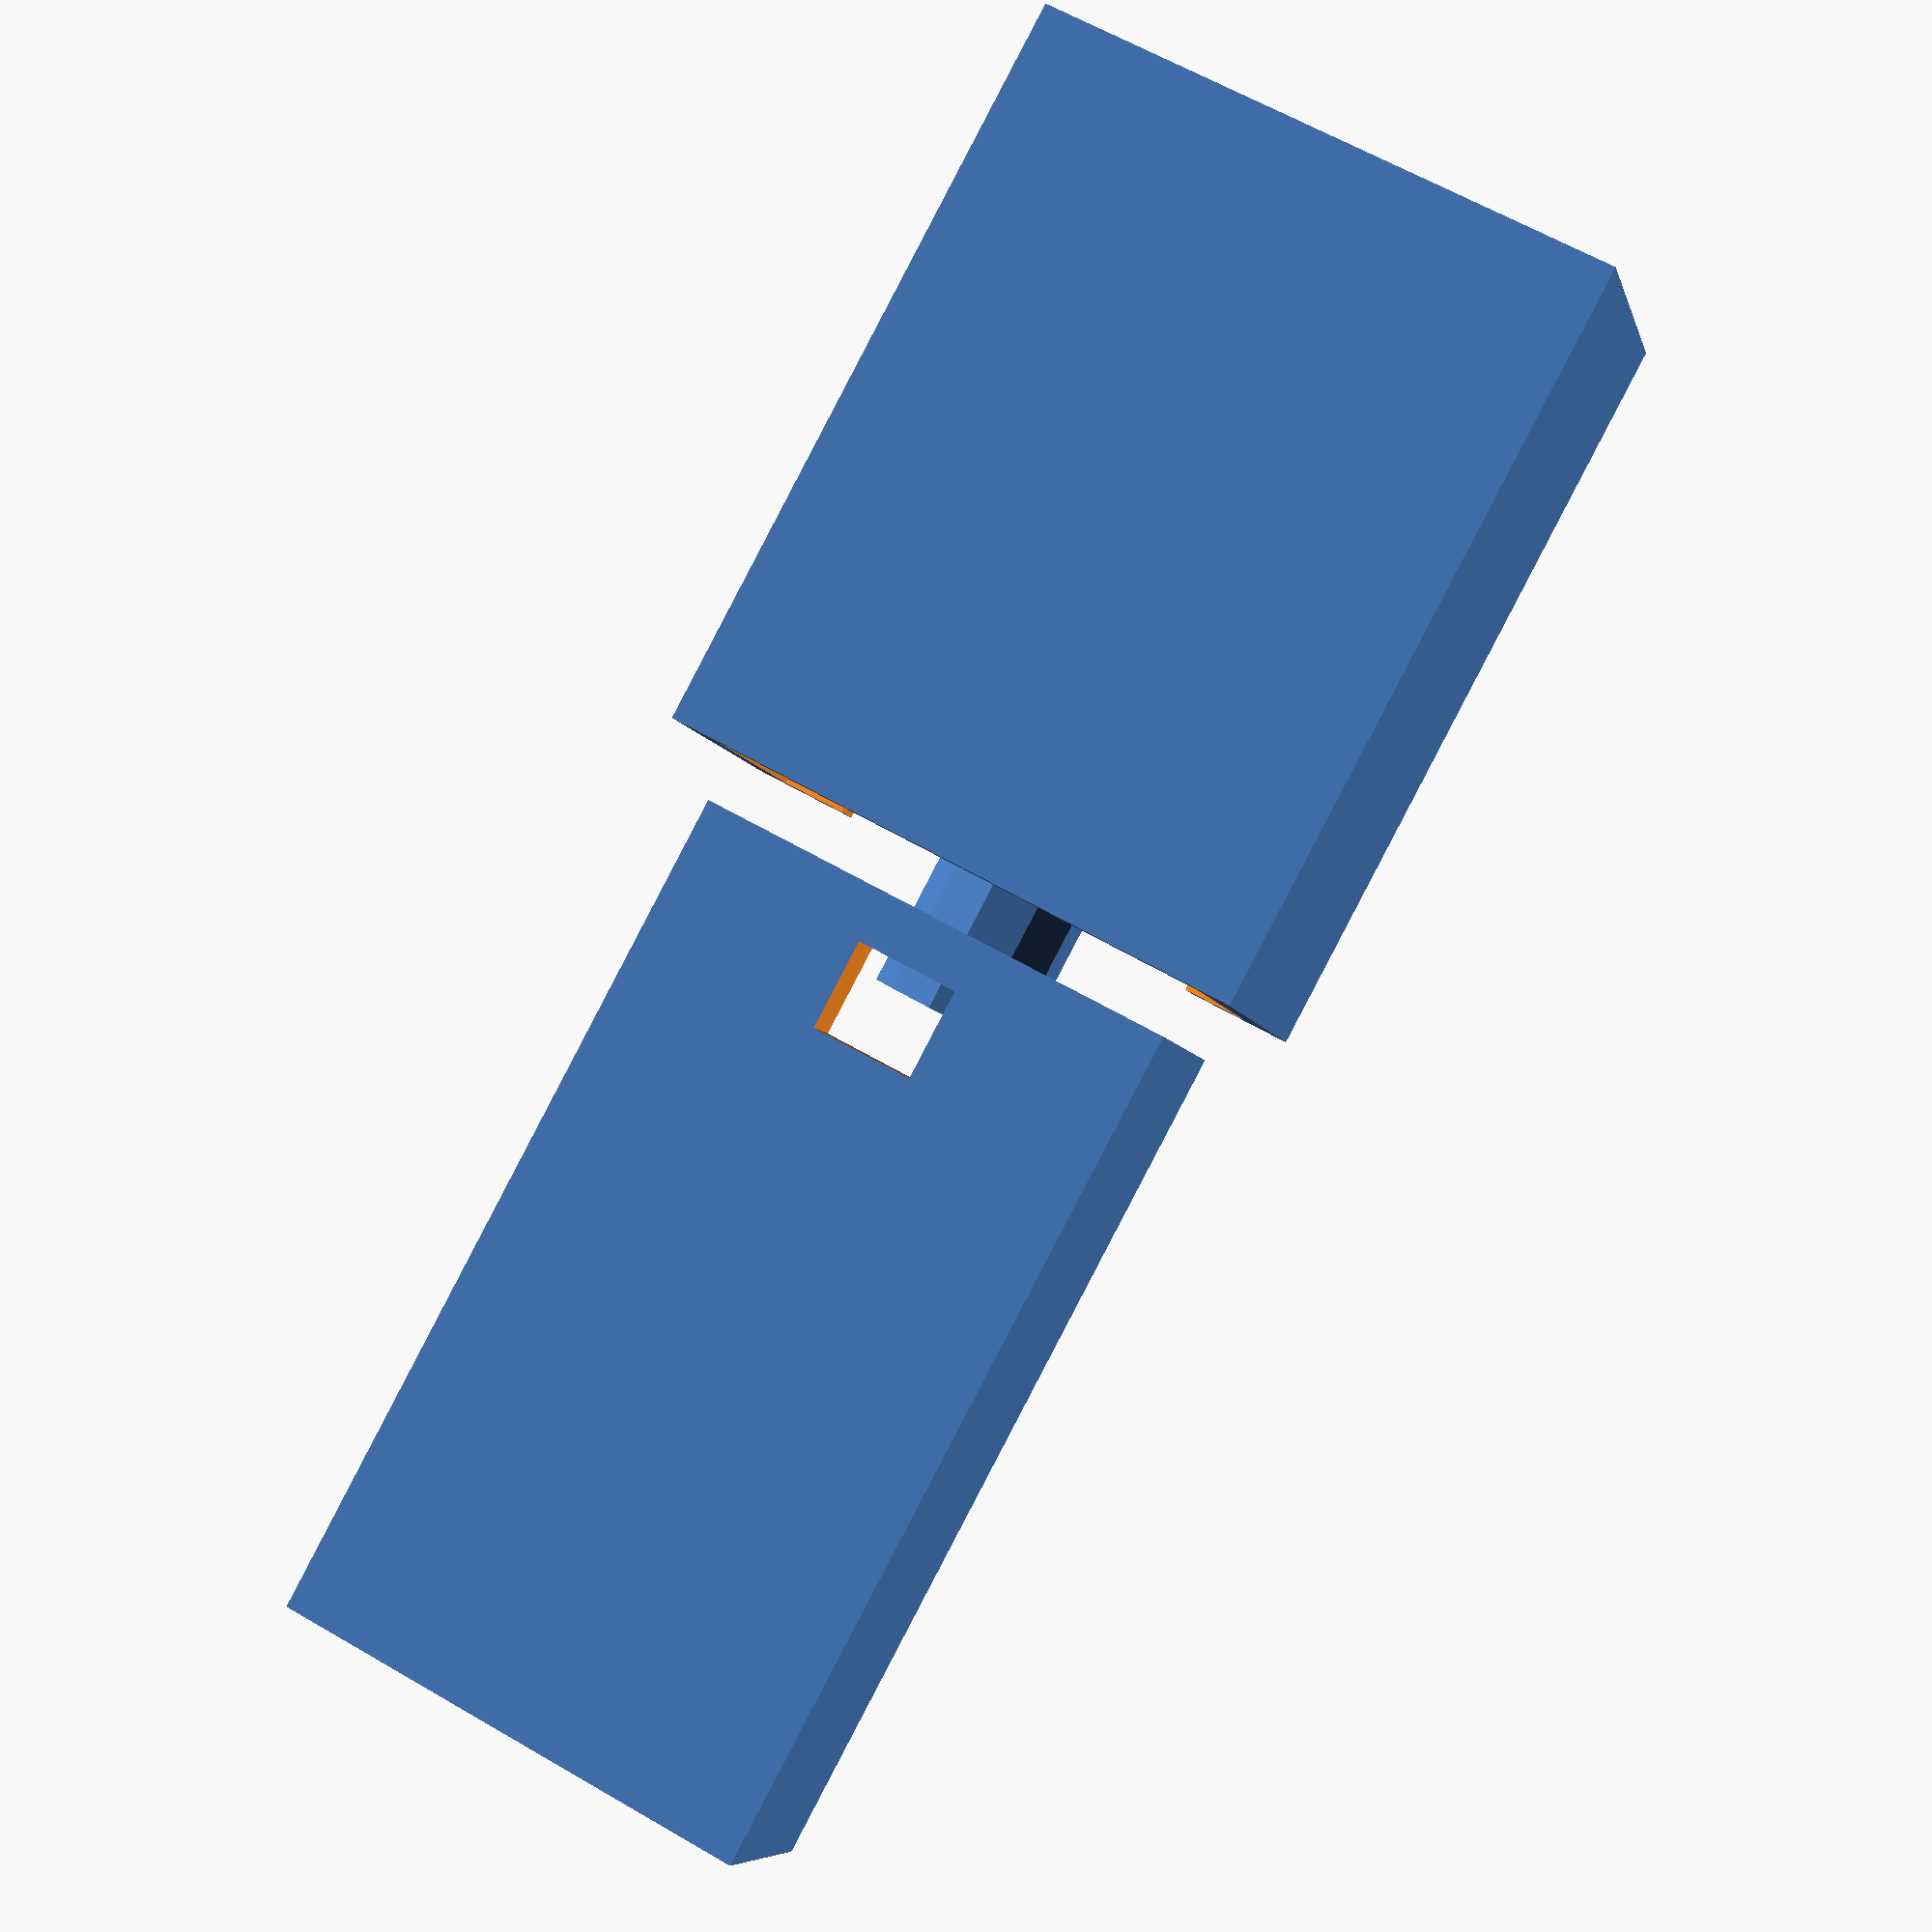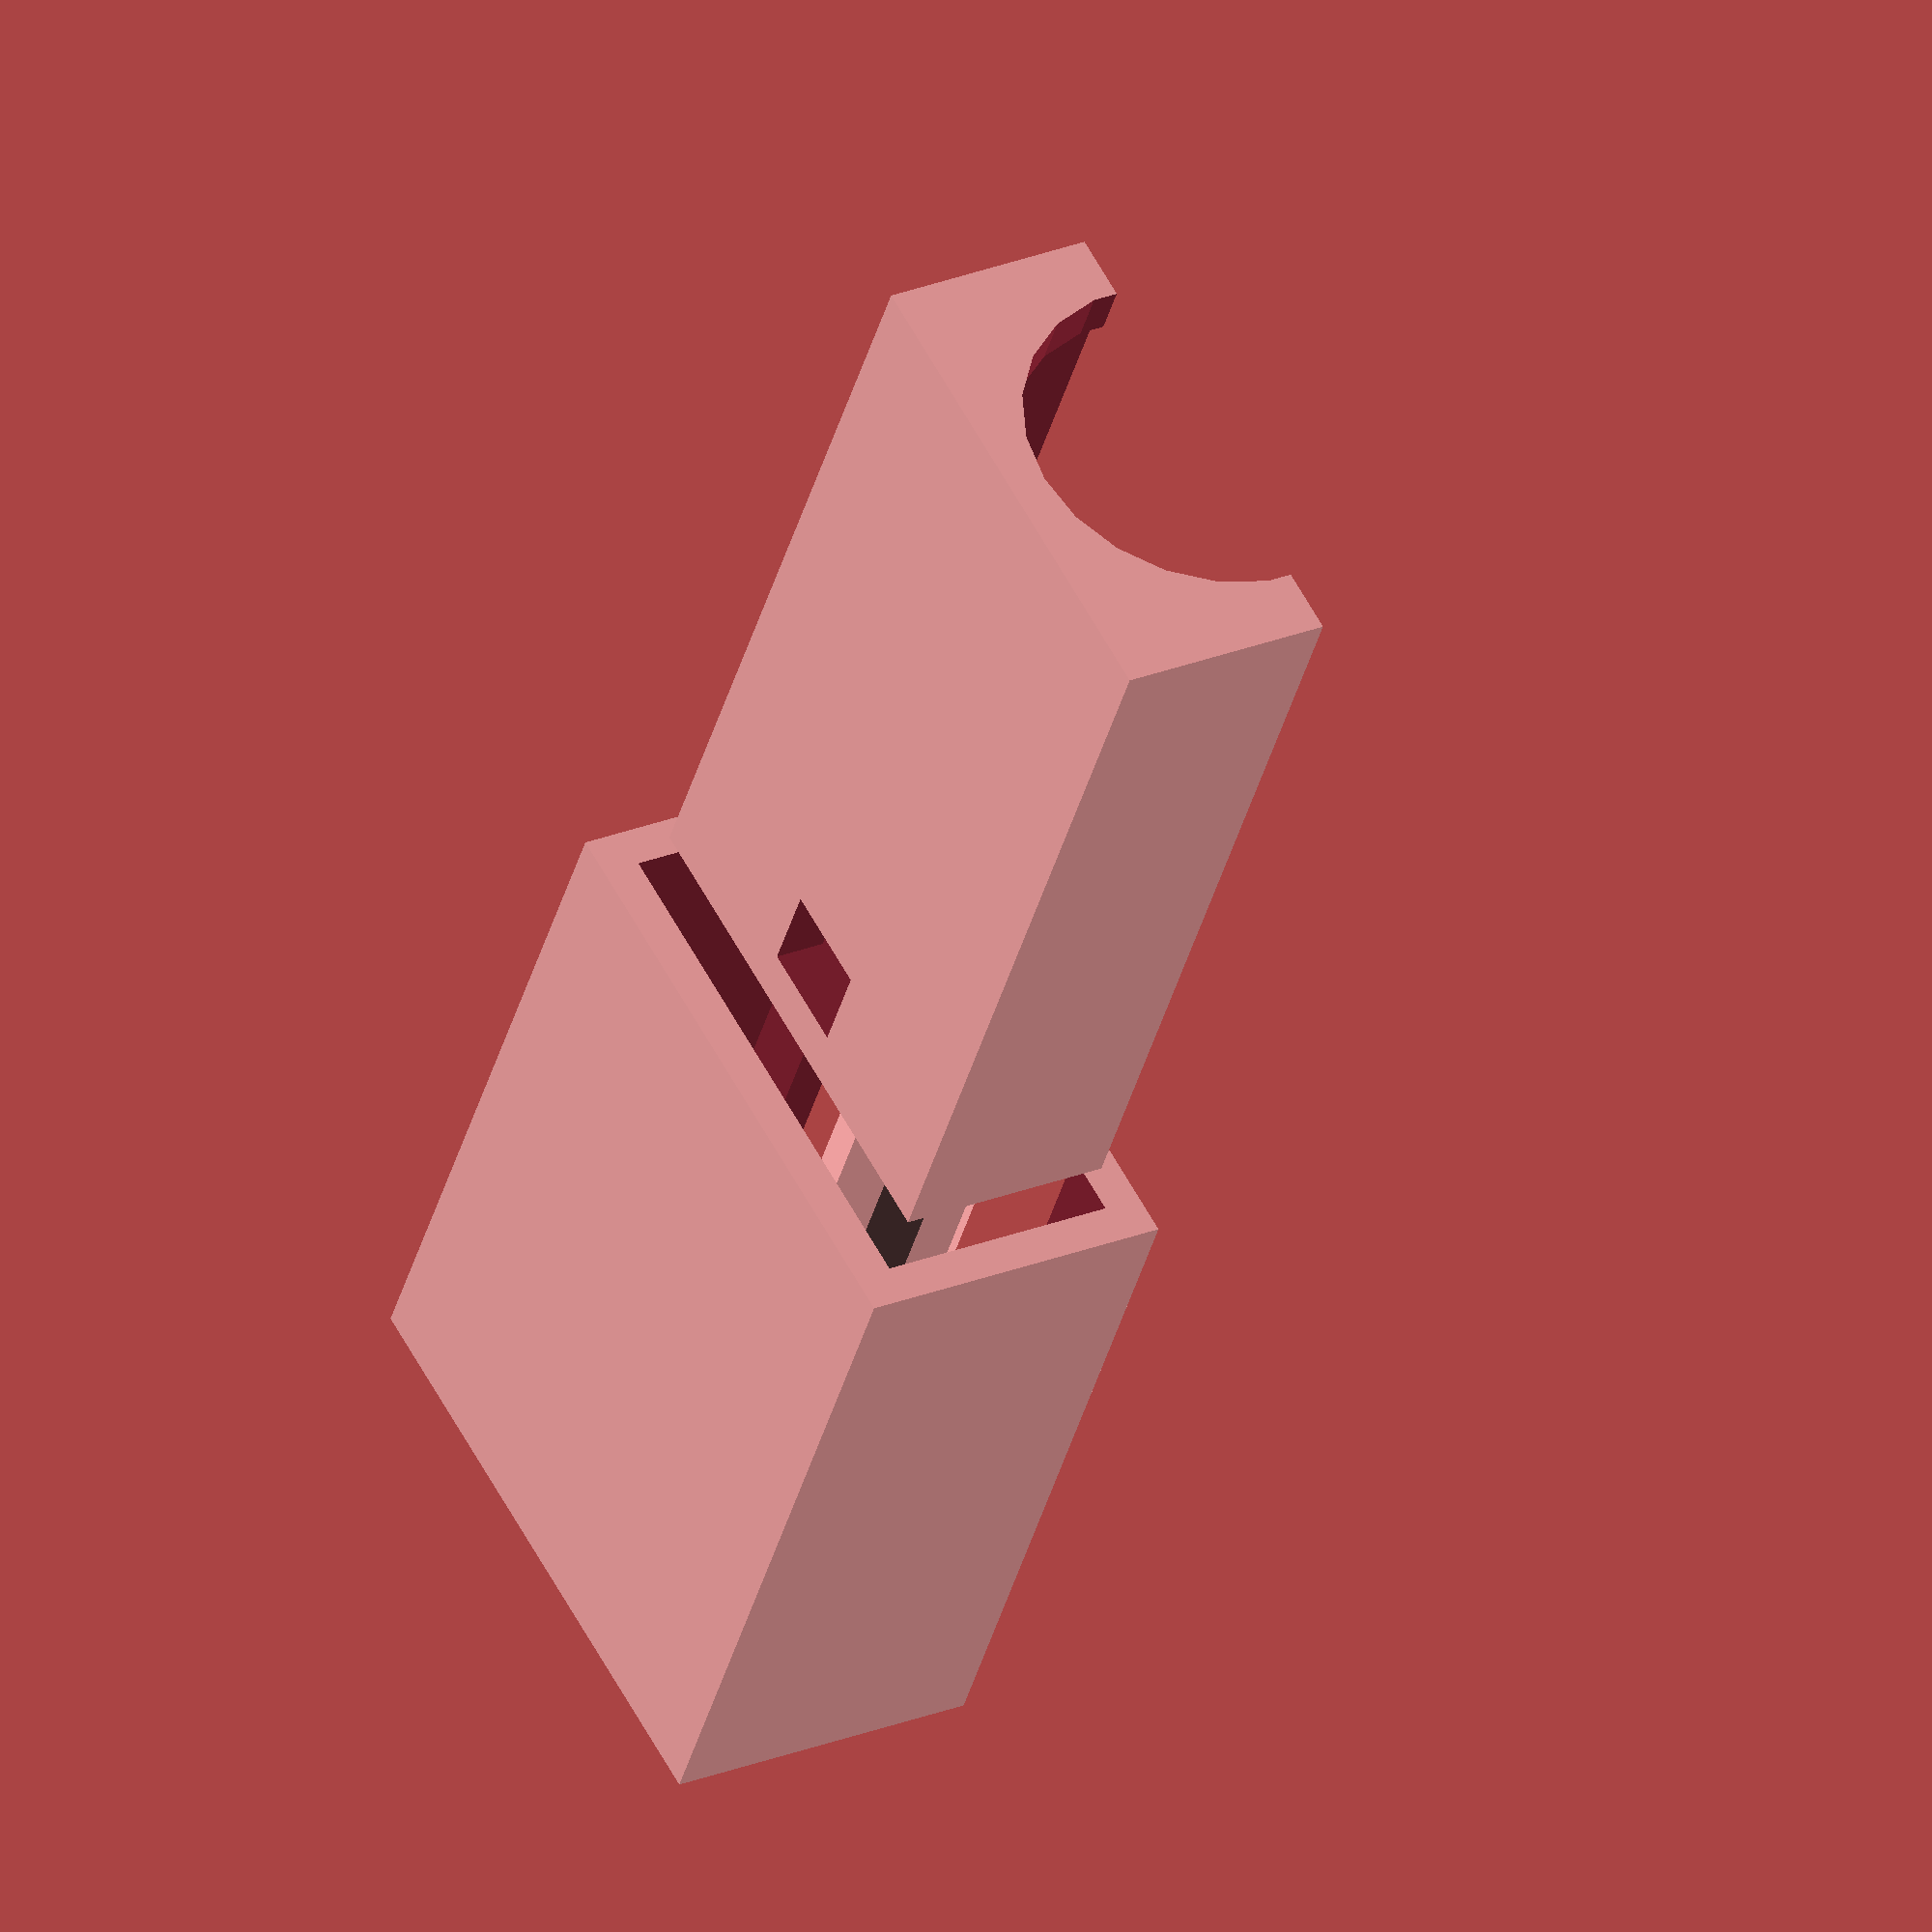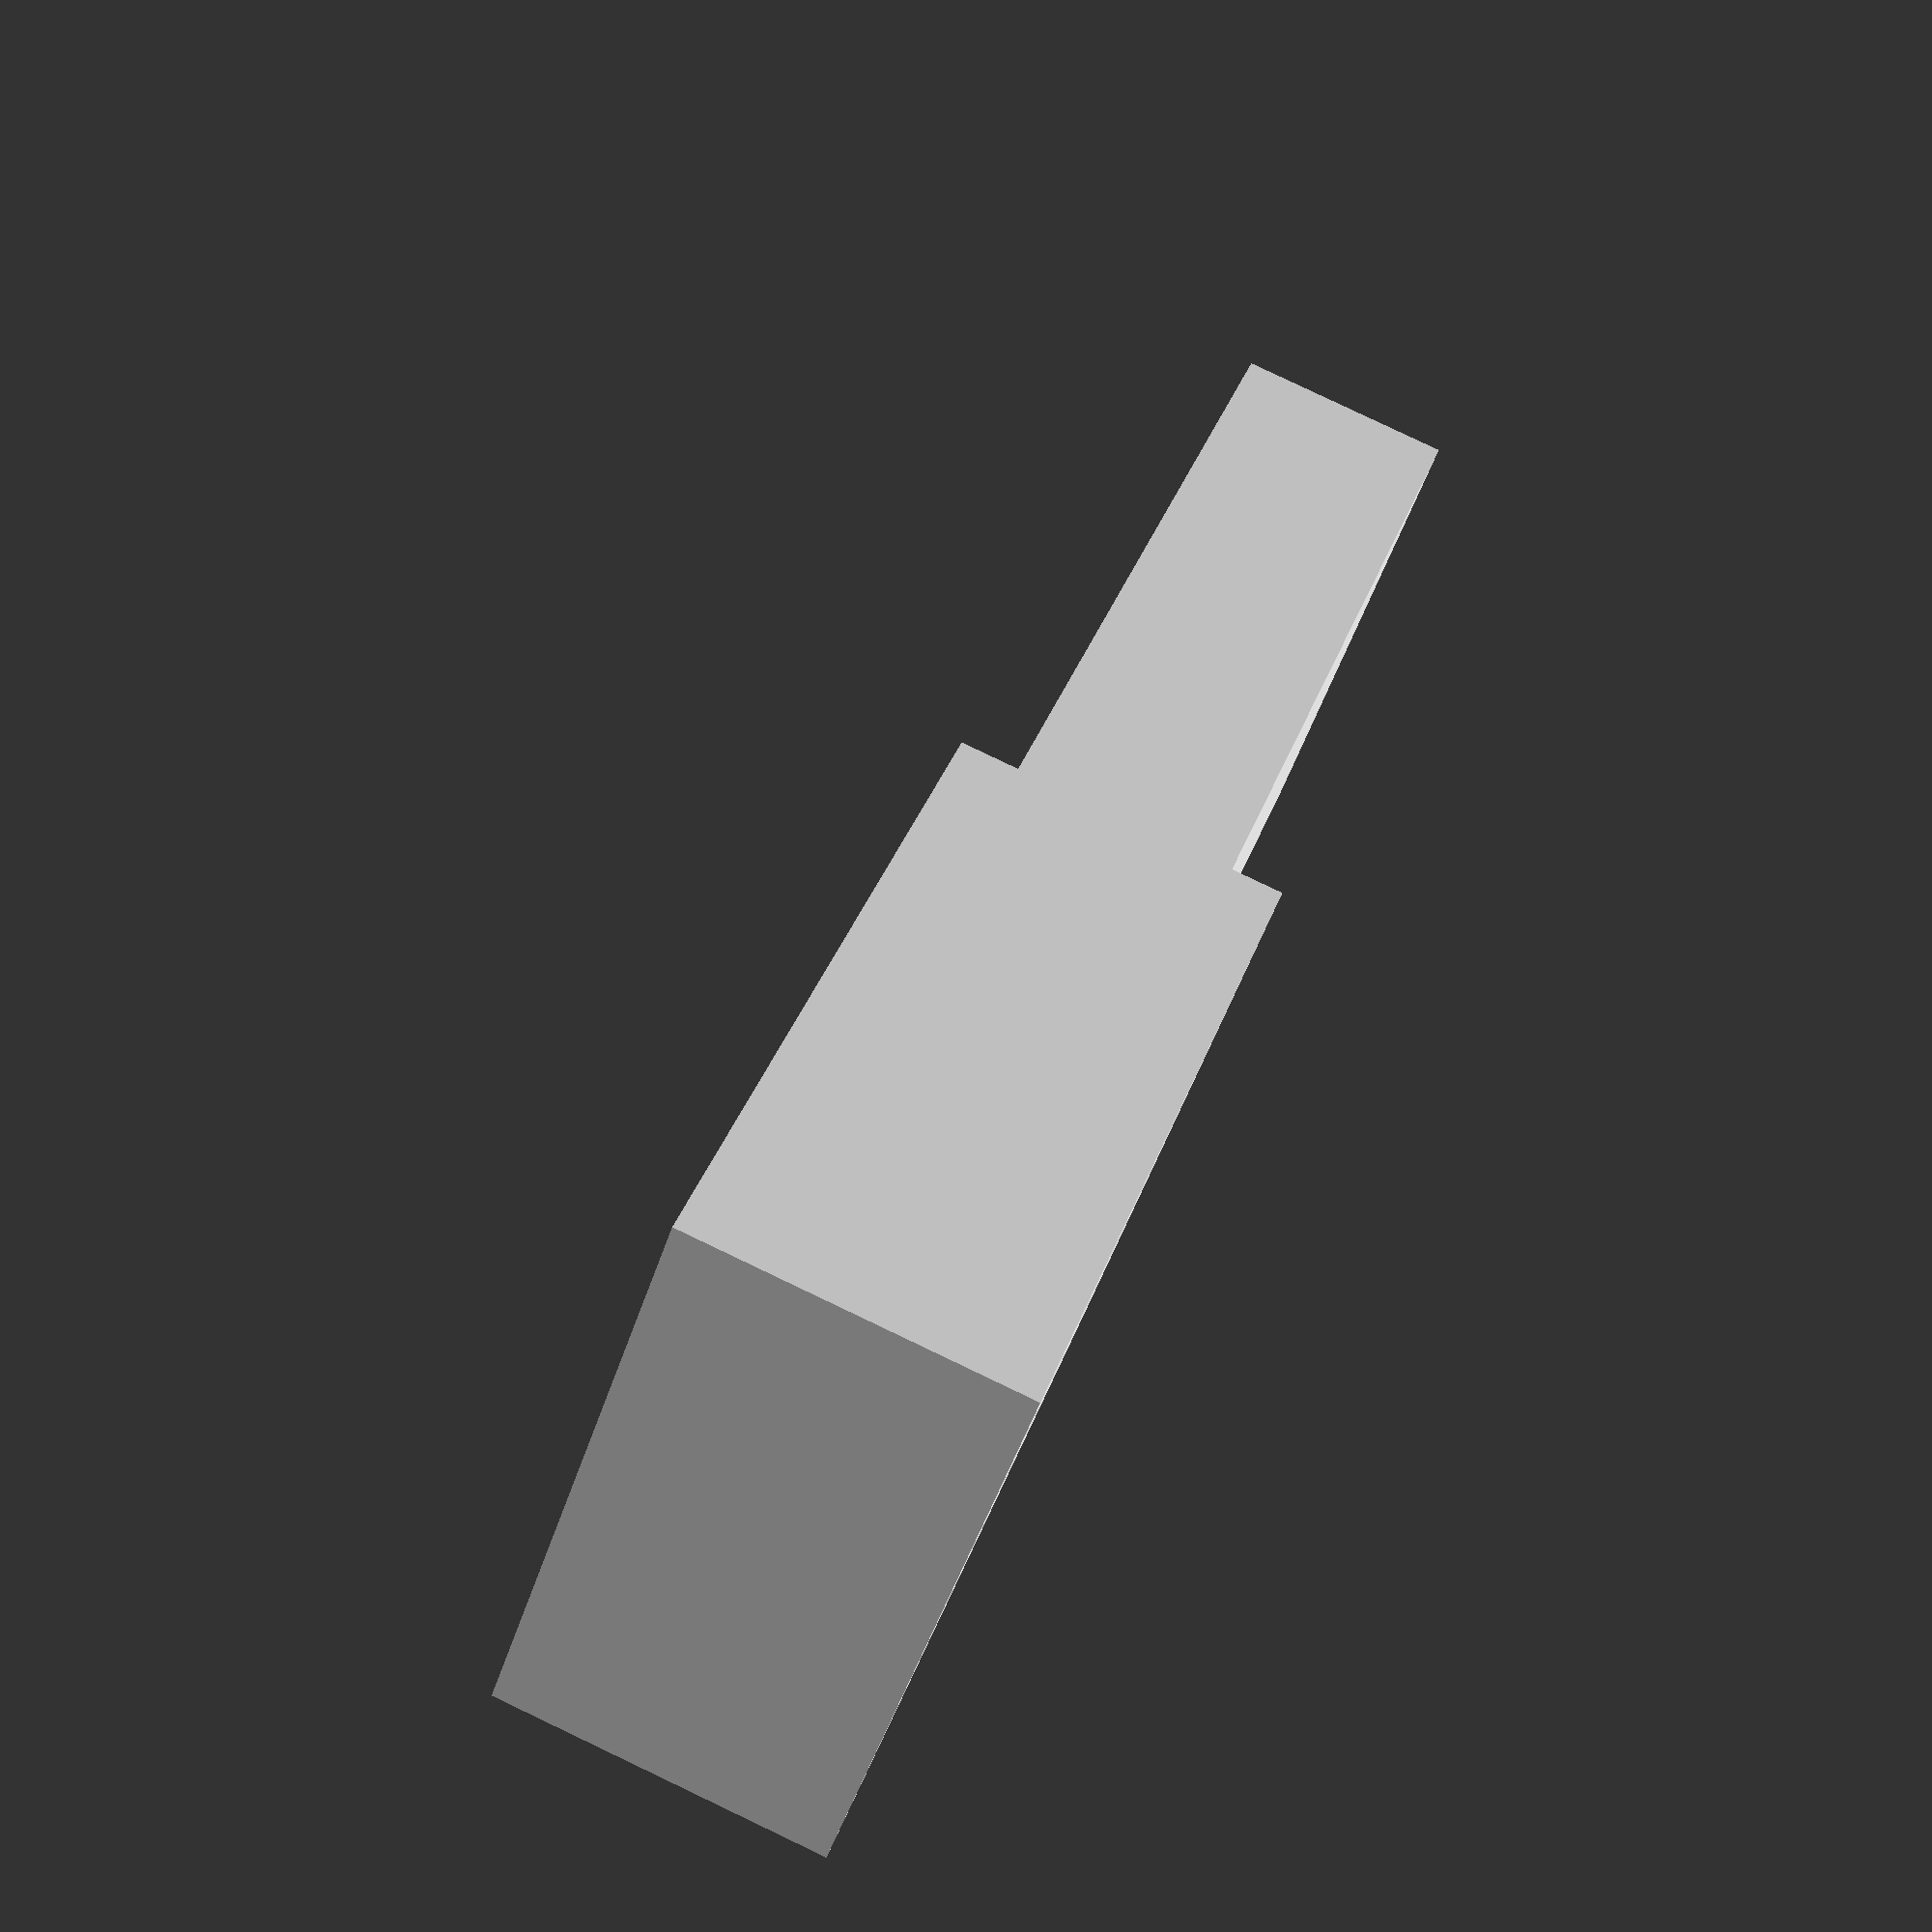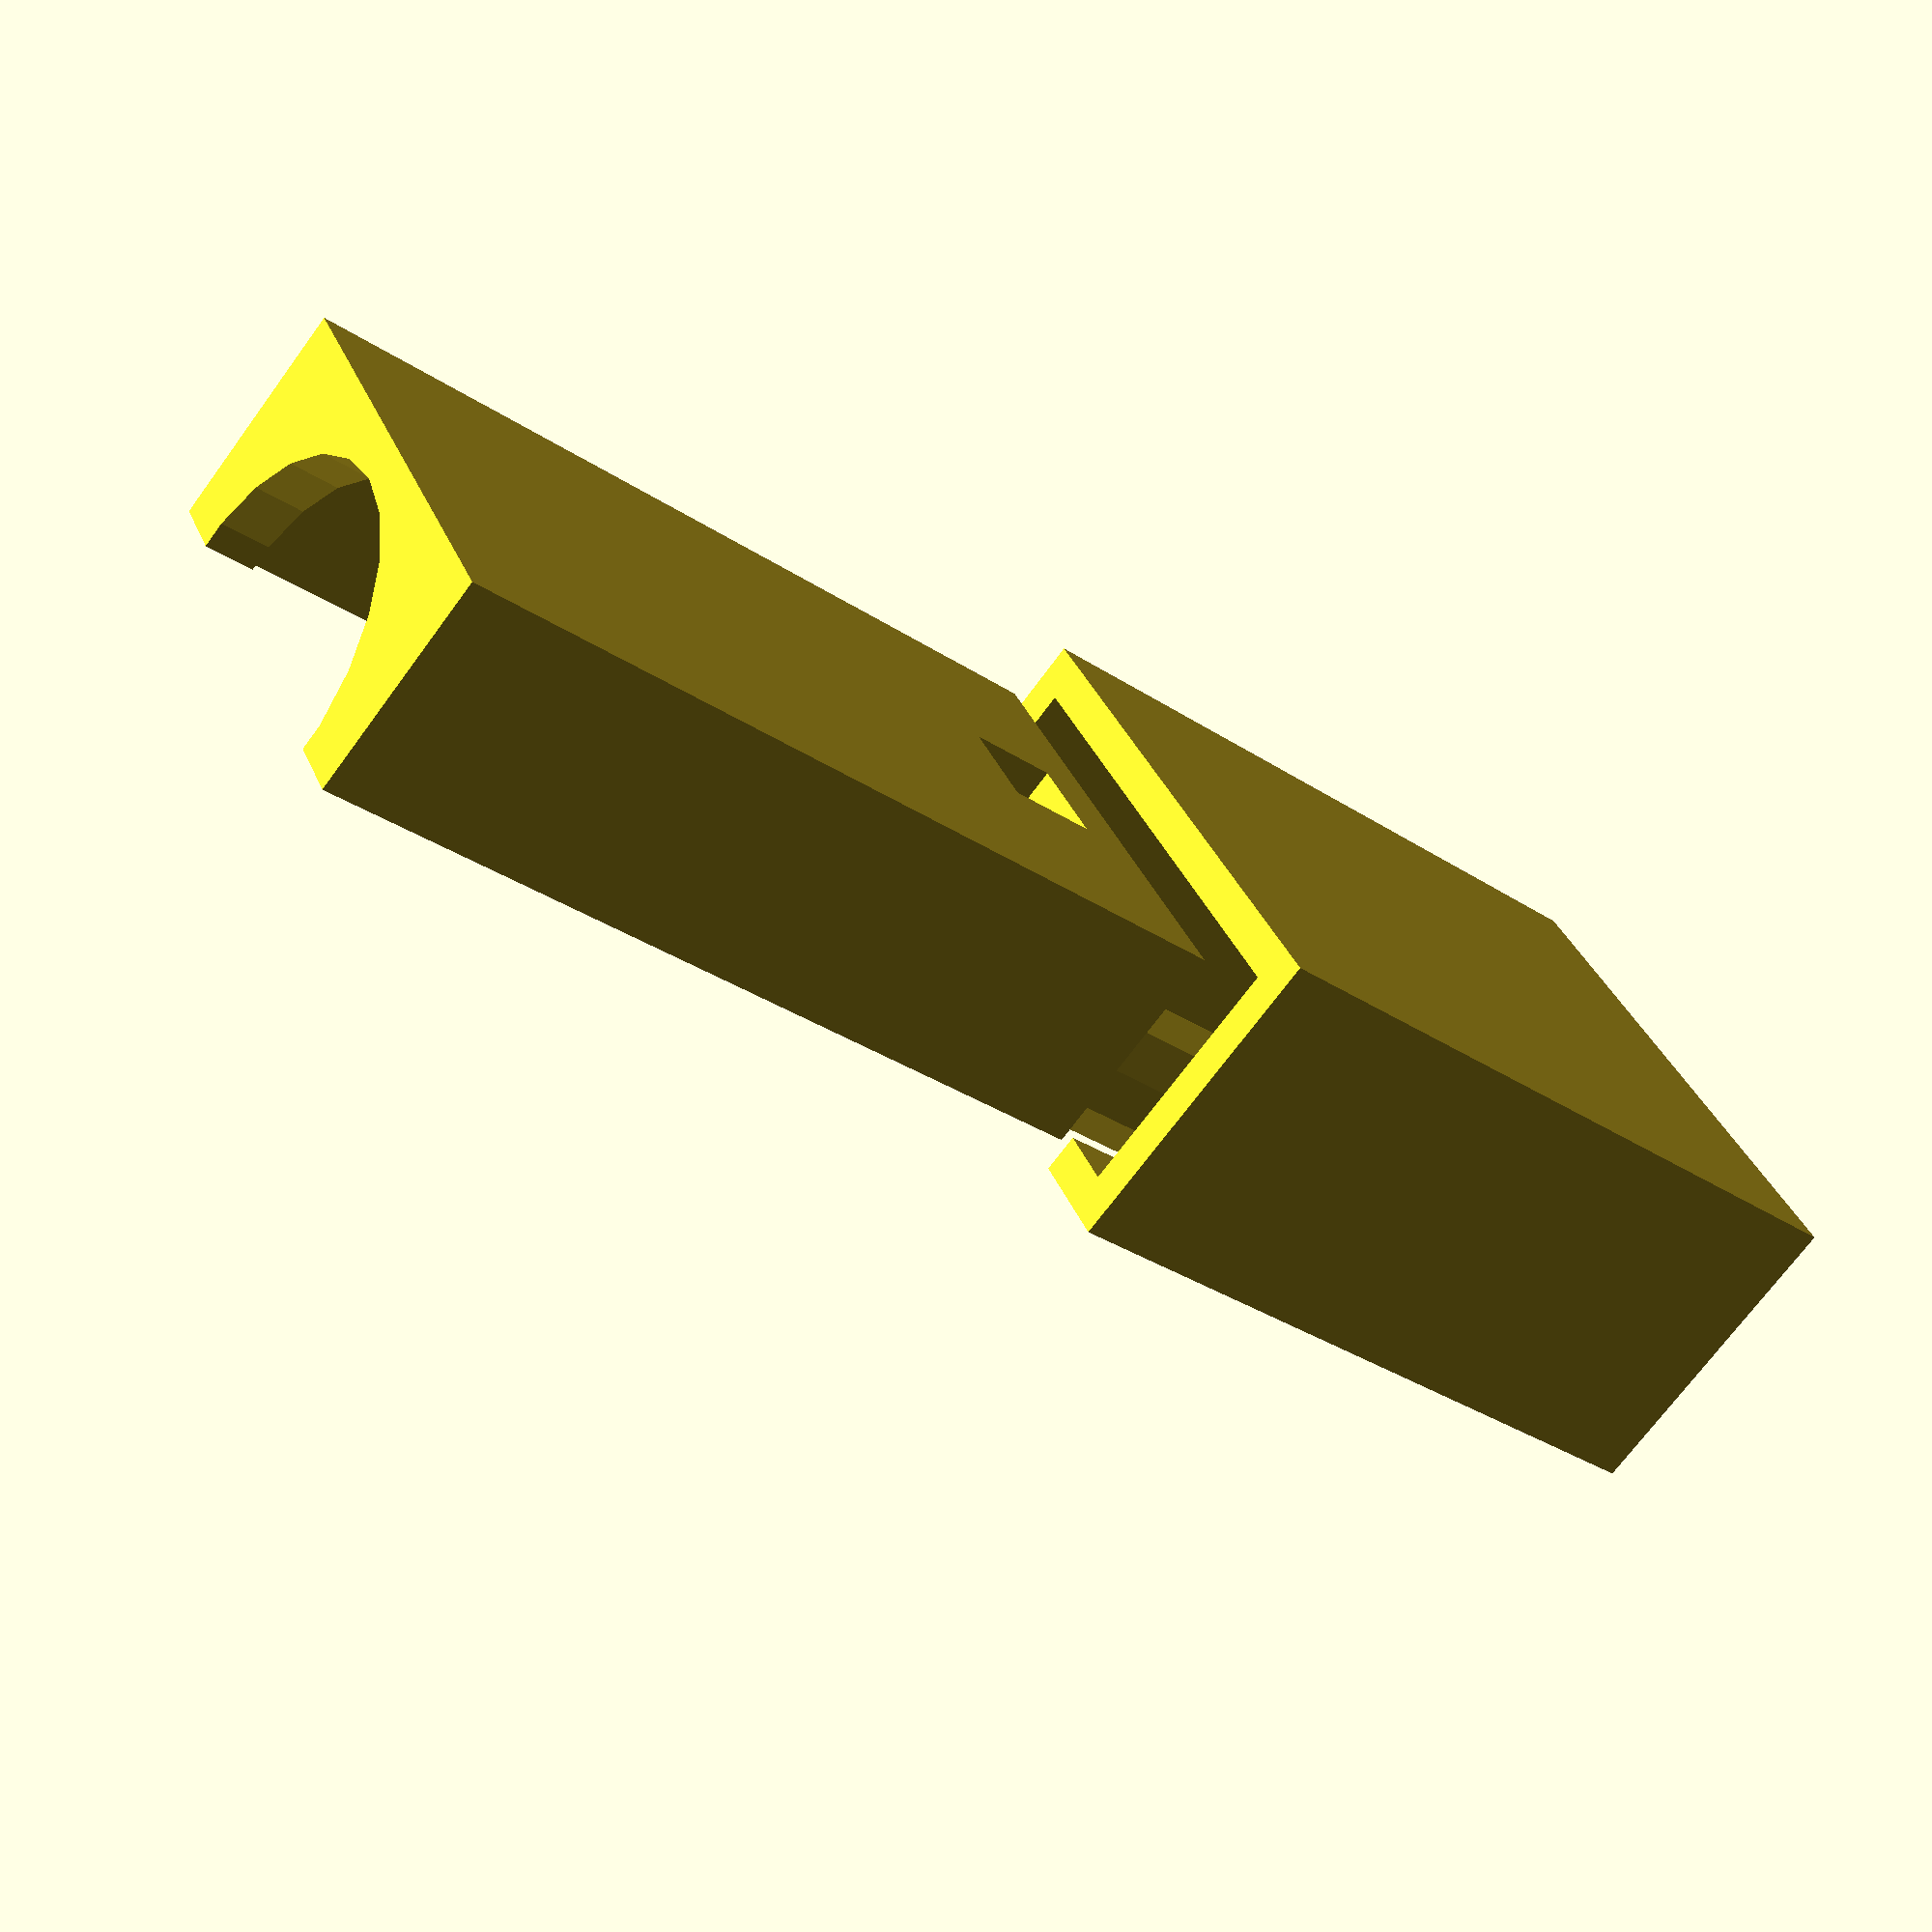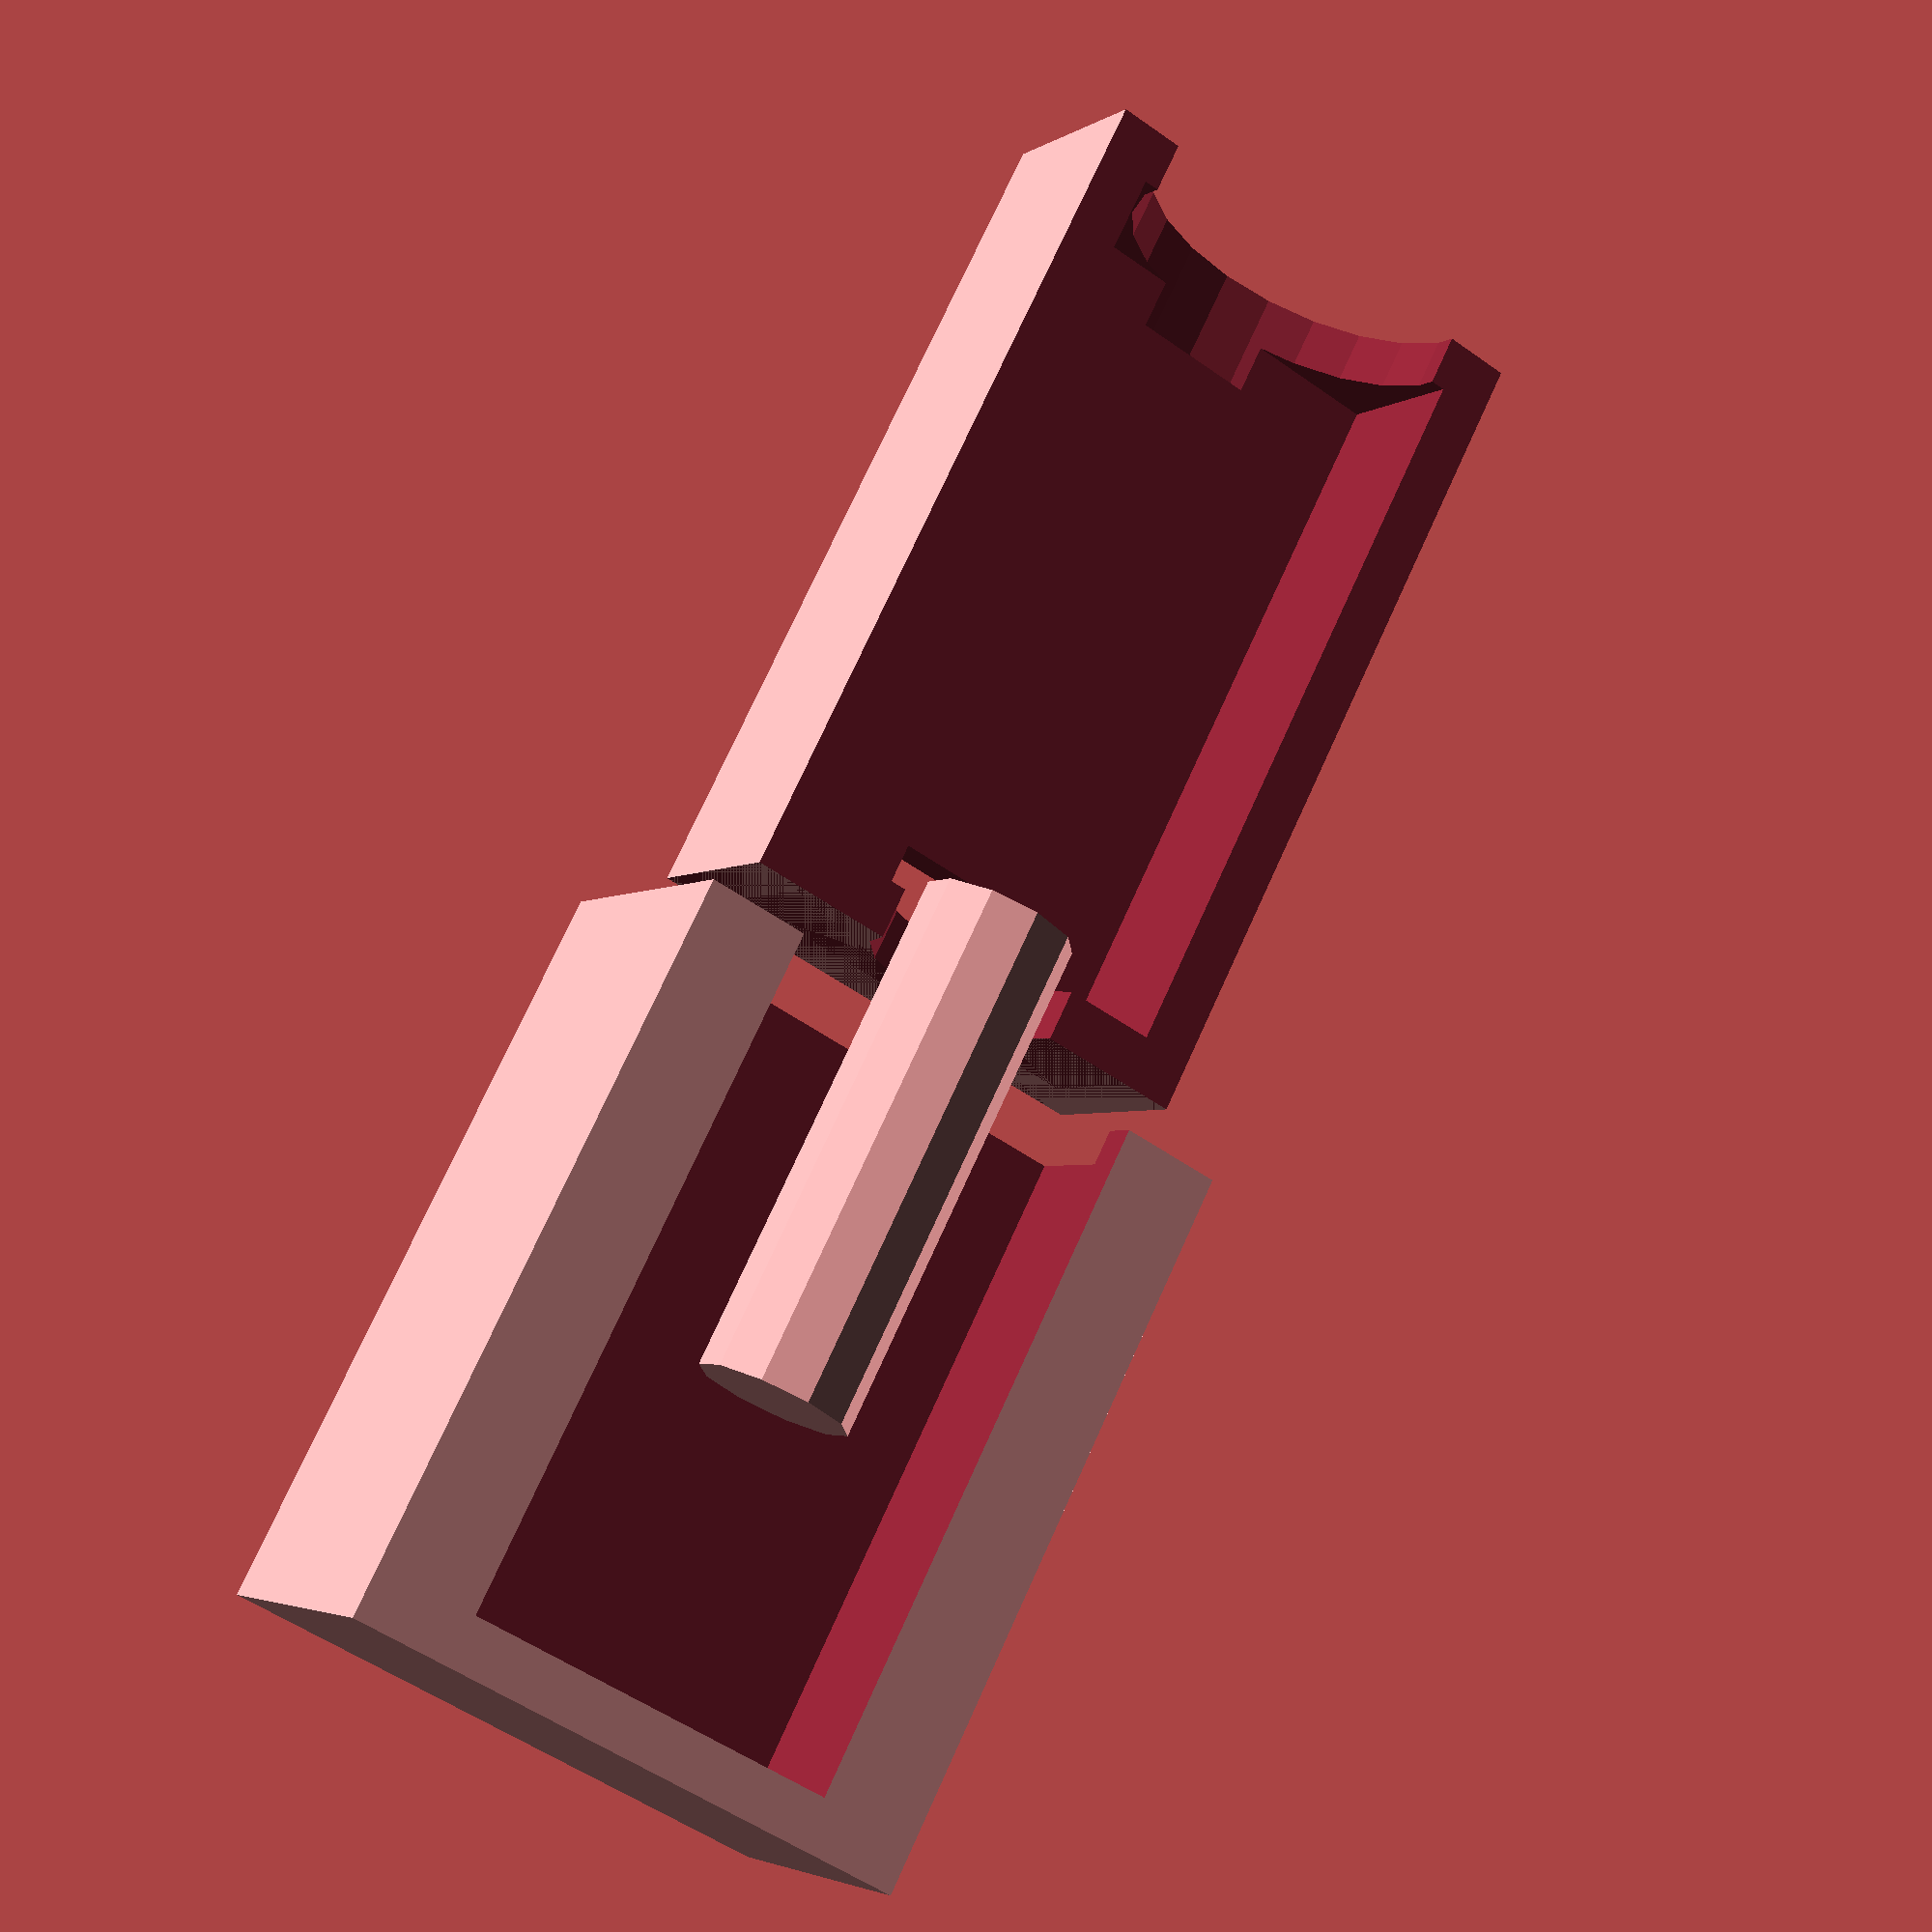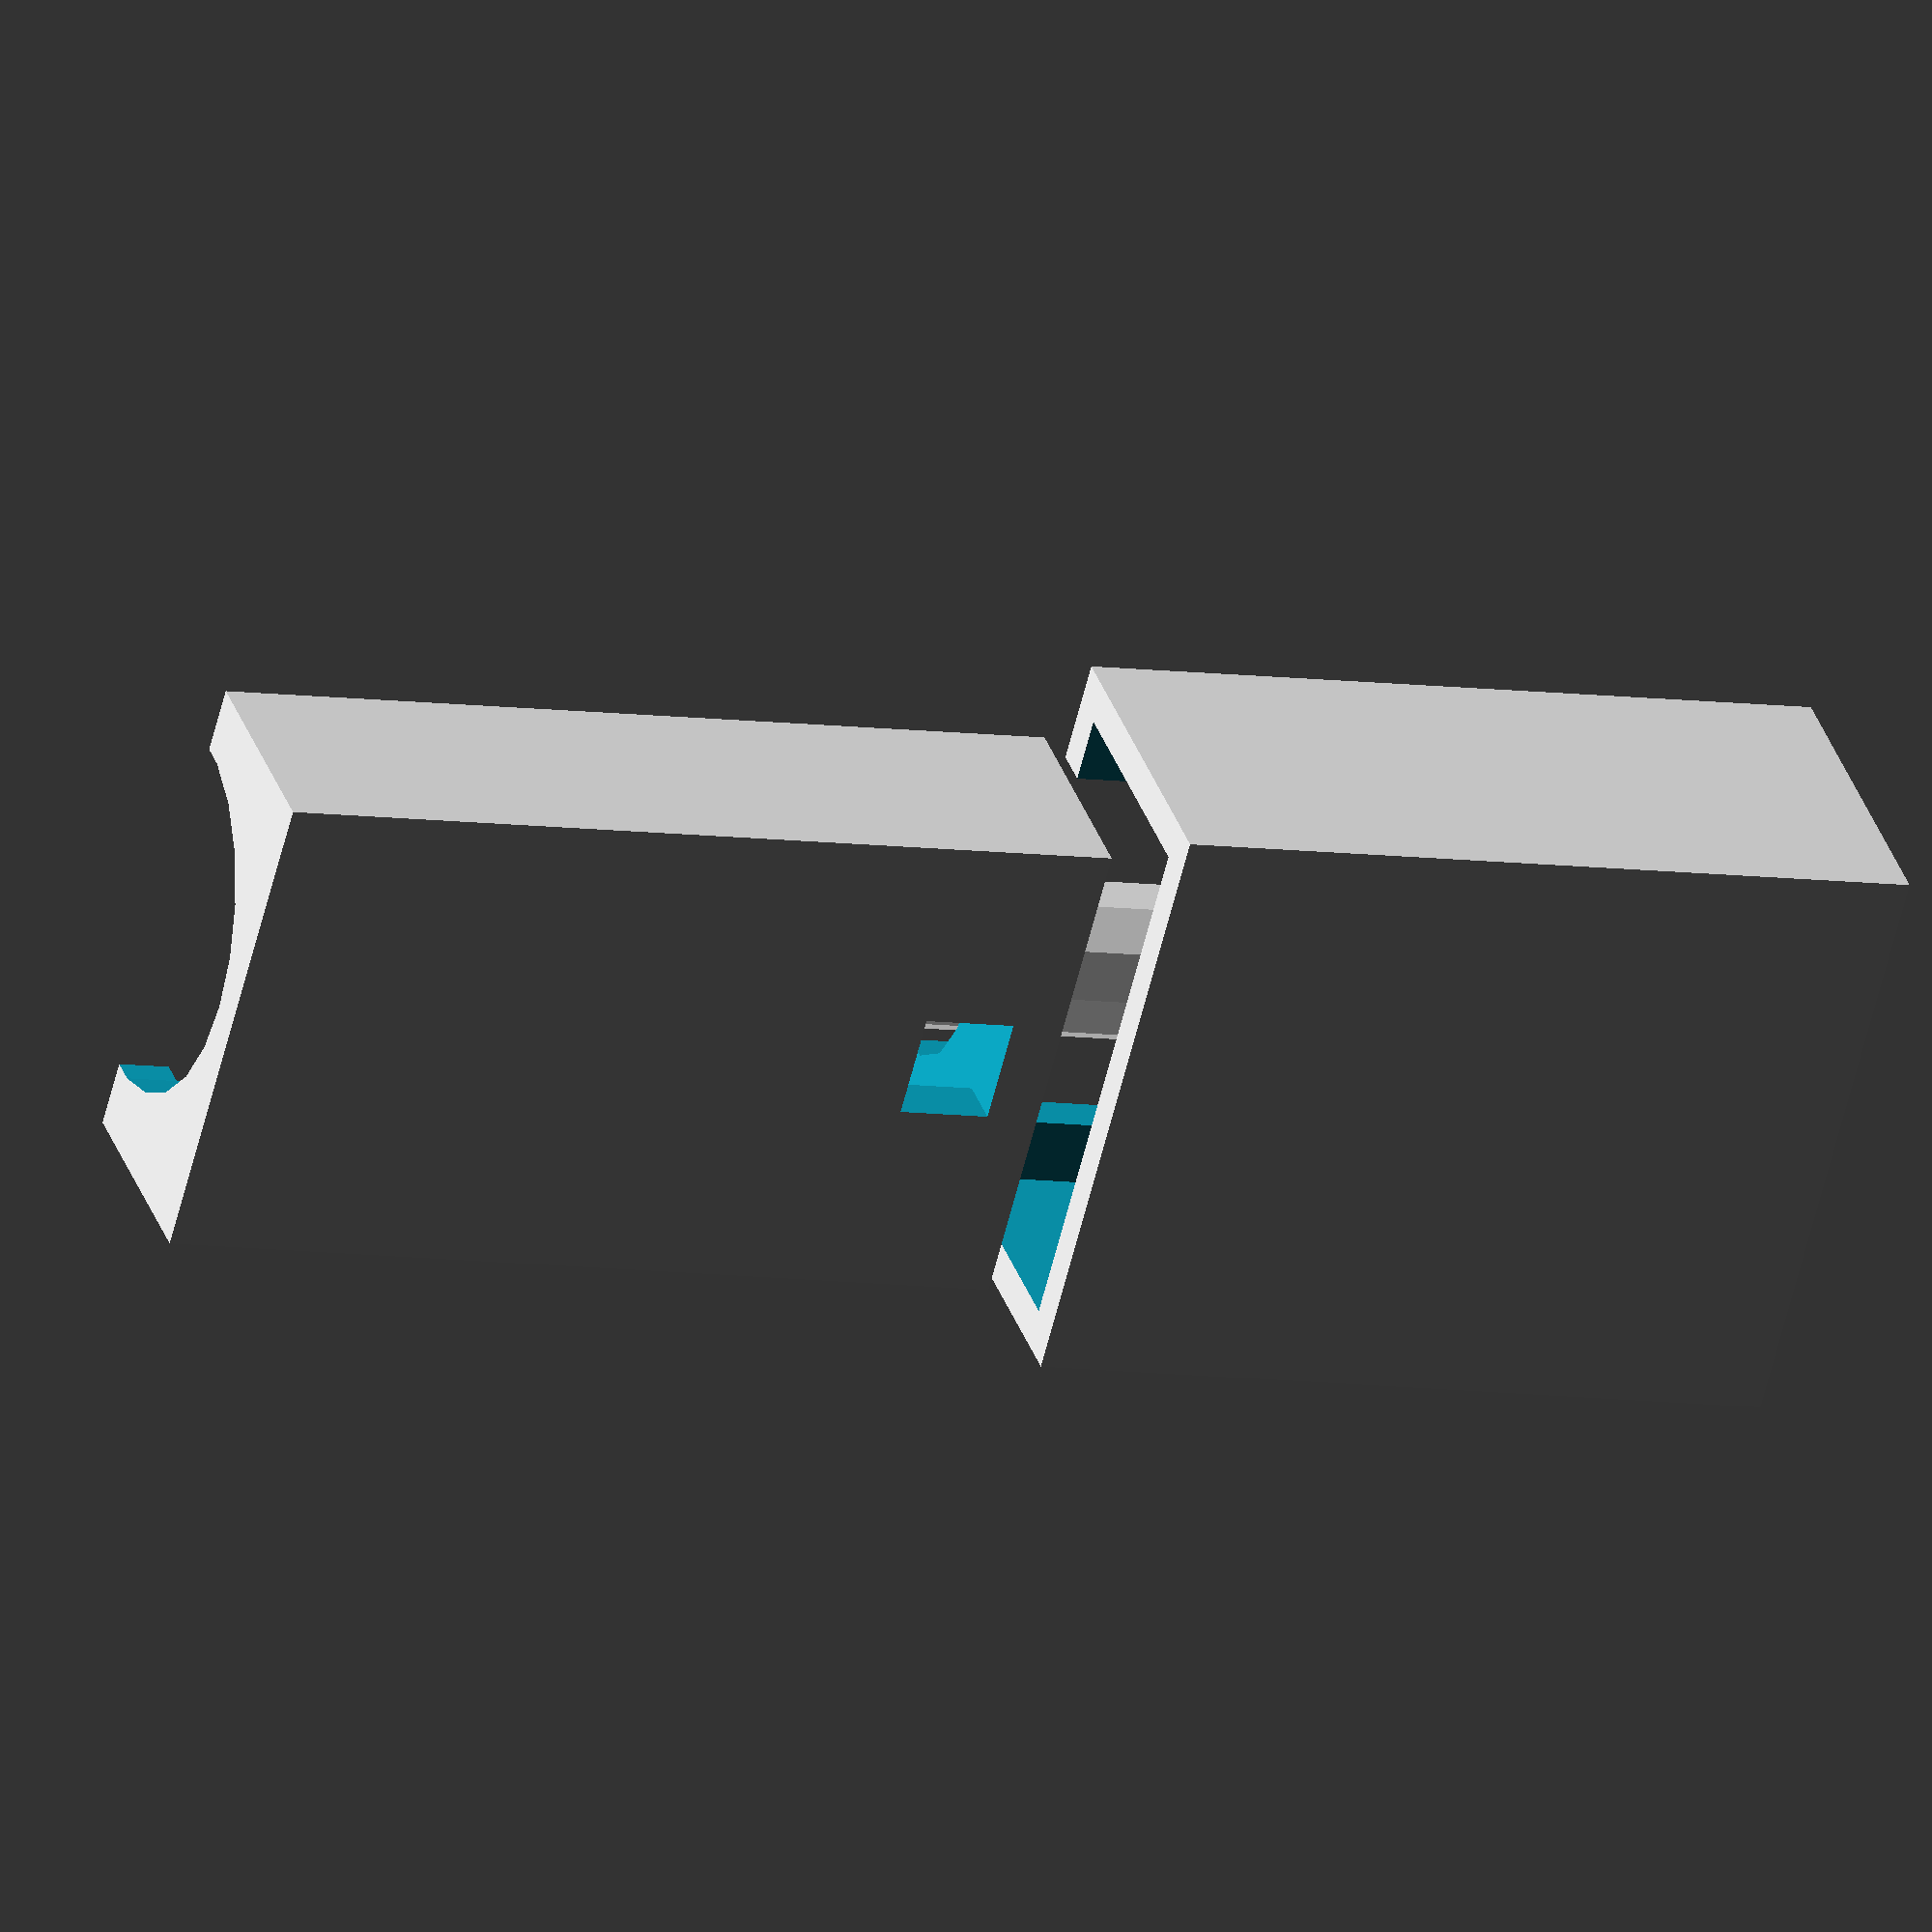
<openscad>
module box(w,h,d,wall) {
difference() {
    // box
    cube([w+wall*2,h+wall*2,d+wall*2]);
    translate([wall,wall,wall]) {
      // inside
      cube([w,h,d]);
    }
    
    // hole for pin 'front'
    translate ([(w+wall*2)/2,(h+wall*2)/2,-1]) {
        cylinder(r1=4,r2=4,h=6);
    }

    // hole for pin 'back'
    translate ([(w+wall*2)/2,(h+wall*2)/2,d]) {
        cylinder(r1=7,r2=7,h=6);
    }
    
    // hole for wire
    translate([-1,((h+wall*2)/2)-2,2]) {
       cube([3.5,4,3.5]);
    }
};
};

module halfbox(w,h,d,wall) {
    difference() {
        box(w,h,d,wall);
        translate([((w+(wall*2))/2),-1,-1]) {
            cube([w+(wall*2),
                  h+(wall*2)+2,
                  d+(wall*2)+2]);
        }
    }
}

bw = 13;
bh = 15;
bd = 29;
bwall=2;
give = 0.5;

halfbox(bw,bh,bd,bwall);
l=25;
h=bh/2+bwall+bwall/2+bwall;
translate([0-bwall,0-bwall,0-(l+bwall*2)-2]) {
    difference() {
        cube([h,bh+bwall*4,l+bwall*2]);
        translate([bwall-give,bwall-give,bwall]) {
            cube([h-bwall*2+give*2,bh+bwall*2+give*2,l+4]);
        };
        translate([bwall+3,bwall+bwall,bwall]) {
            cube([h-bwall*2,bh,l+4]);
        };
    };
}

// path of pin
translate ([(bw+bwall*2)/2,(bh+bwall*2)/2,-17]) {
   cylinder(r1=3,r2=3,h=20);
}












</openscad>
<views>
elev=270.1 azim=75.6 roll=27.6 proj=p view=wireframe
elev=219.2 azim=151.1 roll=194.5 proj=o view=wireframe
elev=324.8 azim=341.5 roll=197.8 proj=p view=wireframe
elev=31.7 azim=149.6 roll=46.7 proj=p view=wireframe
elev=106.5 azim=60.4 roll=335.7 proj=p view=wireframe
elev=7.9 azim=219.4 roll=67.6 proj=o view=solid
</views>
